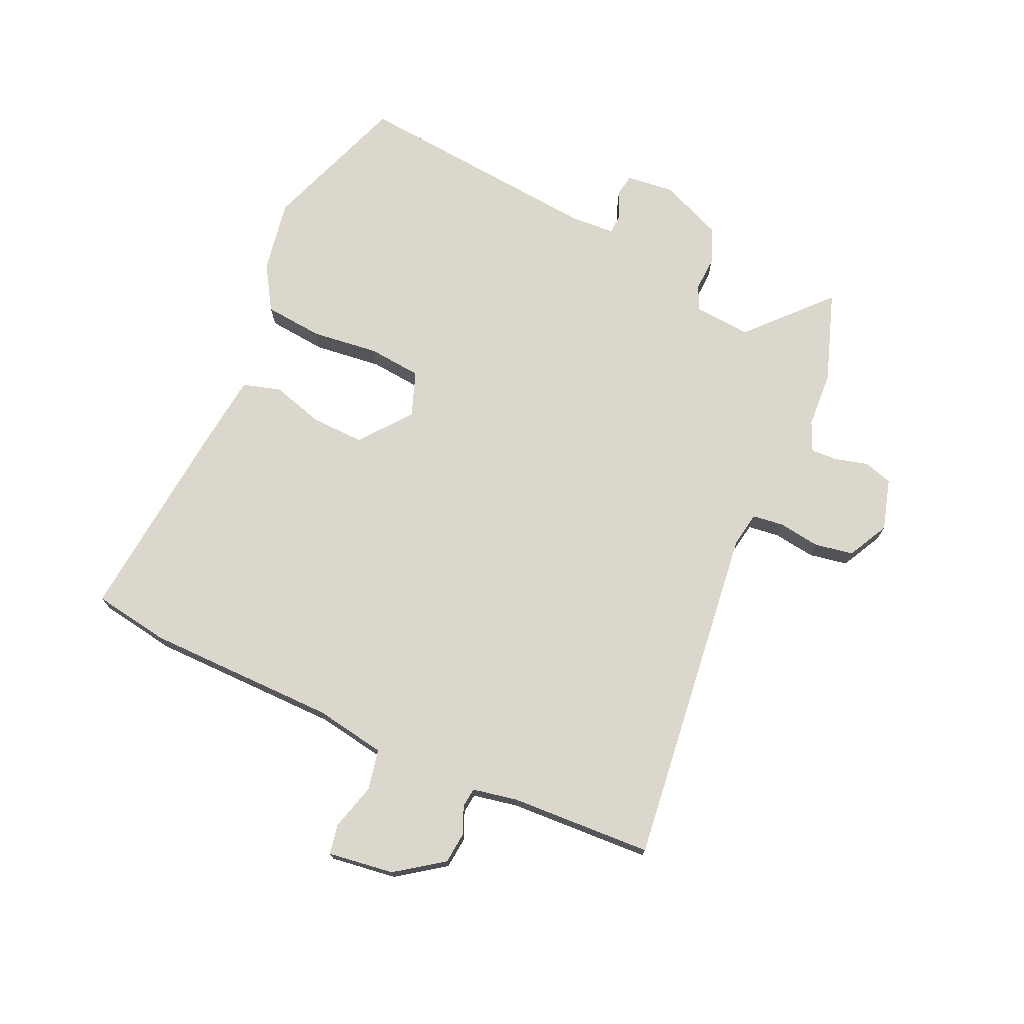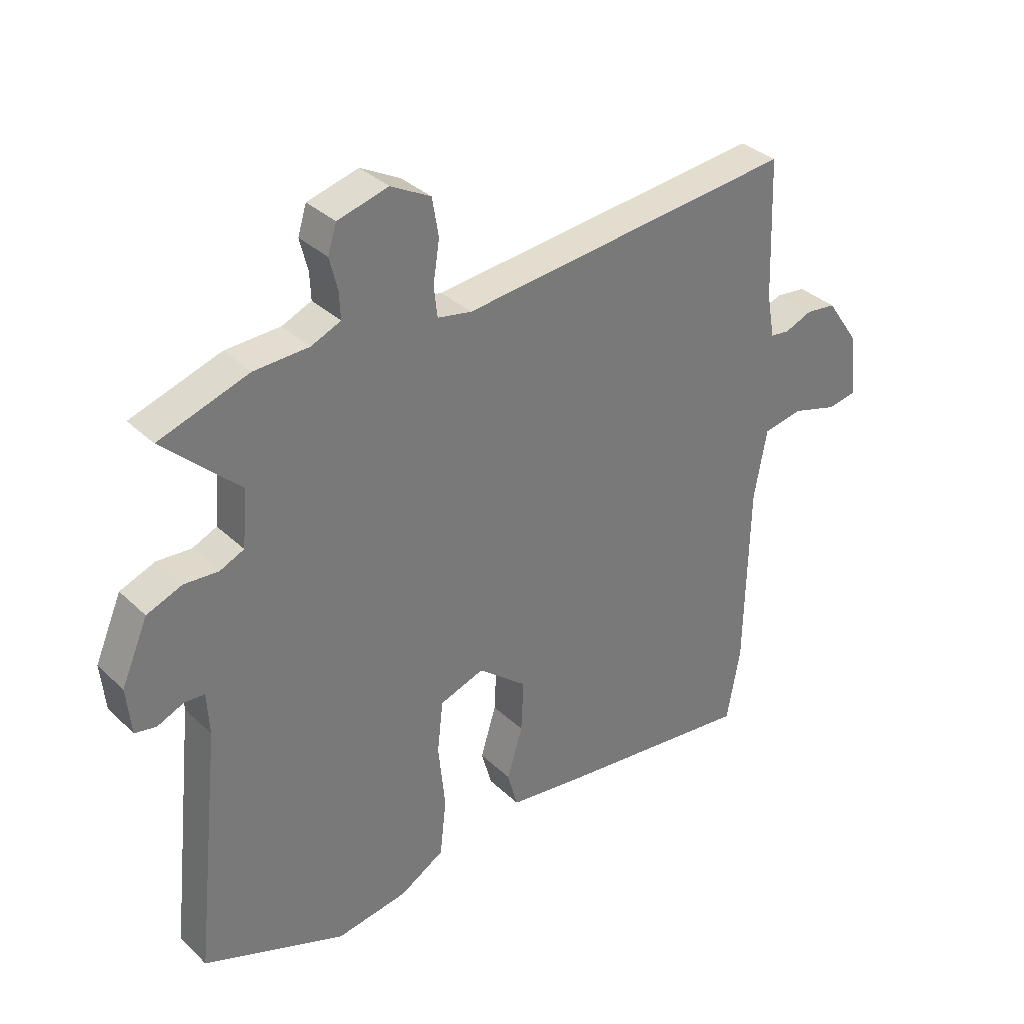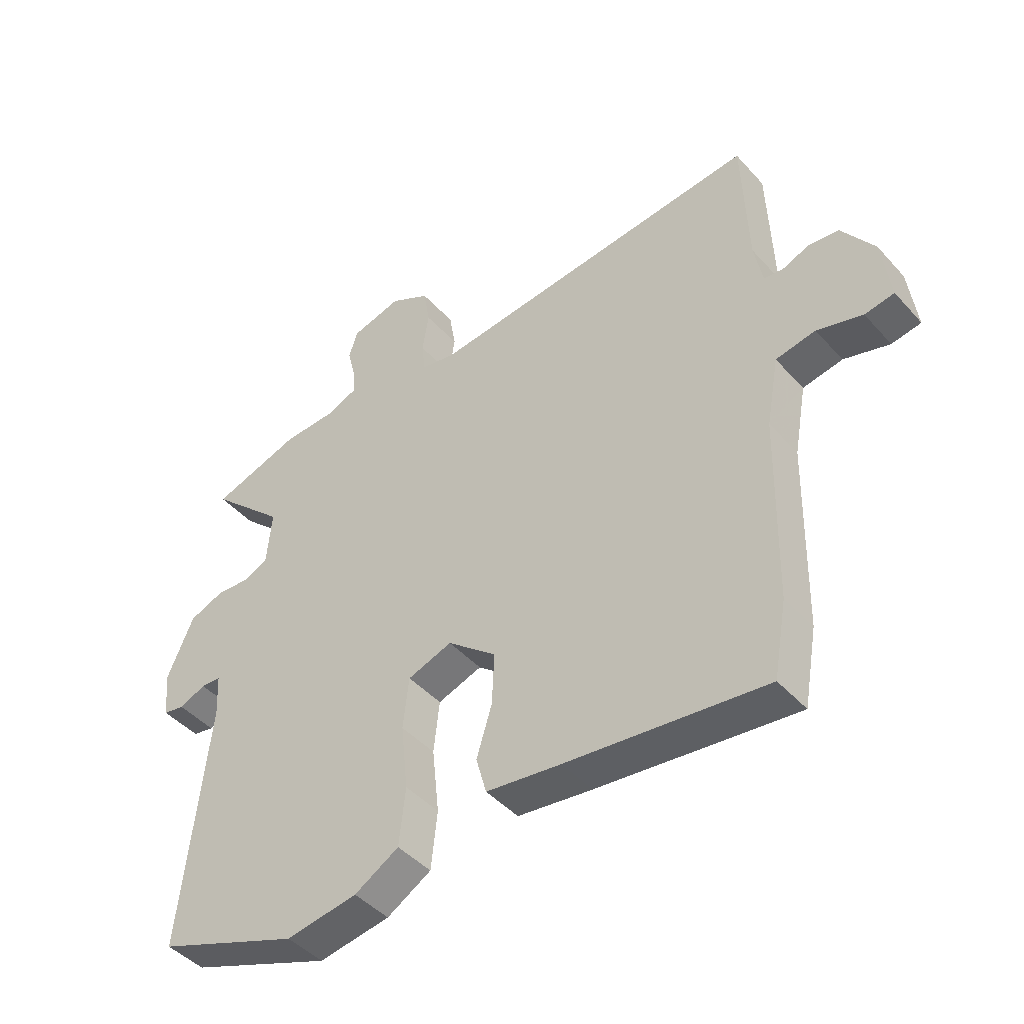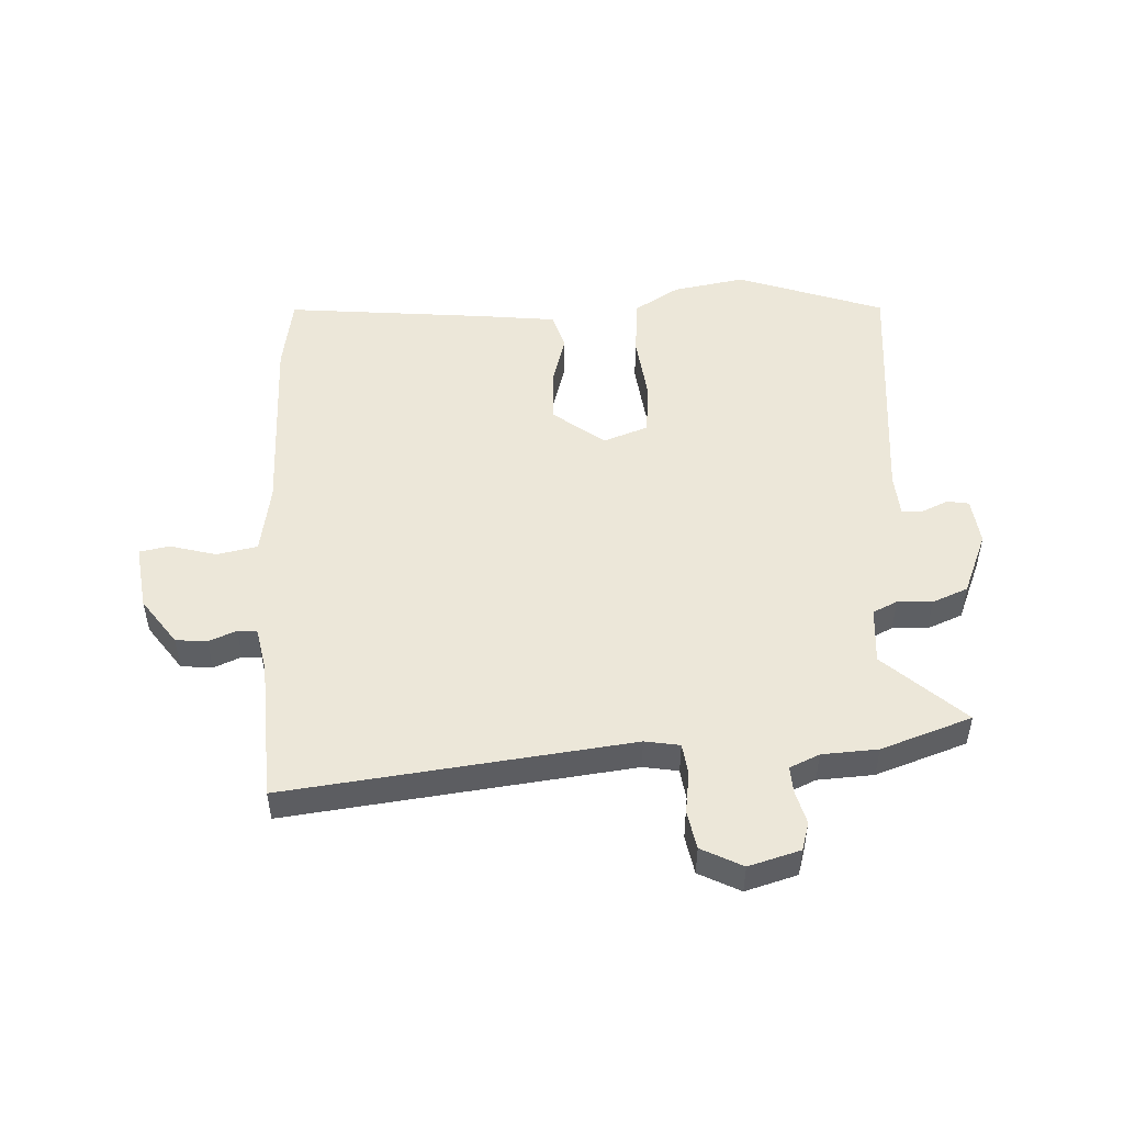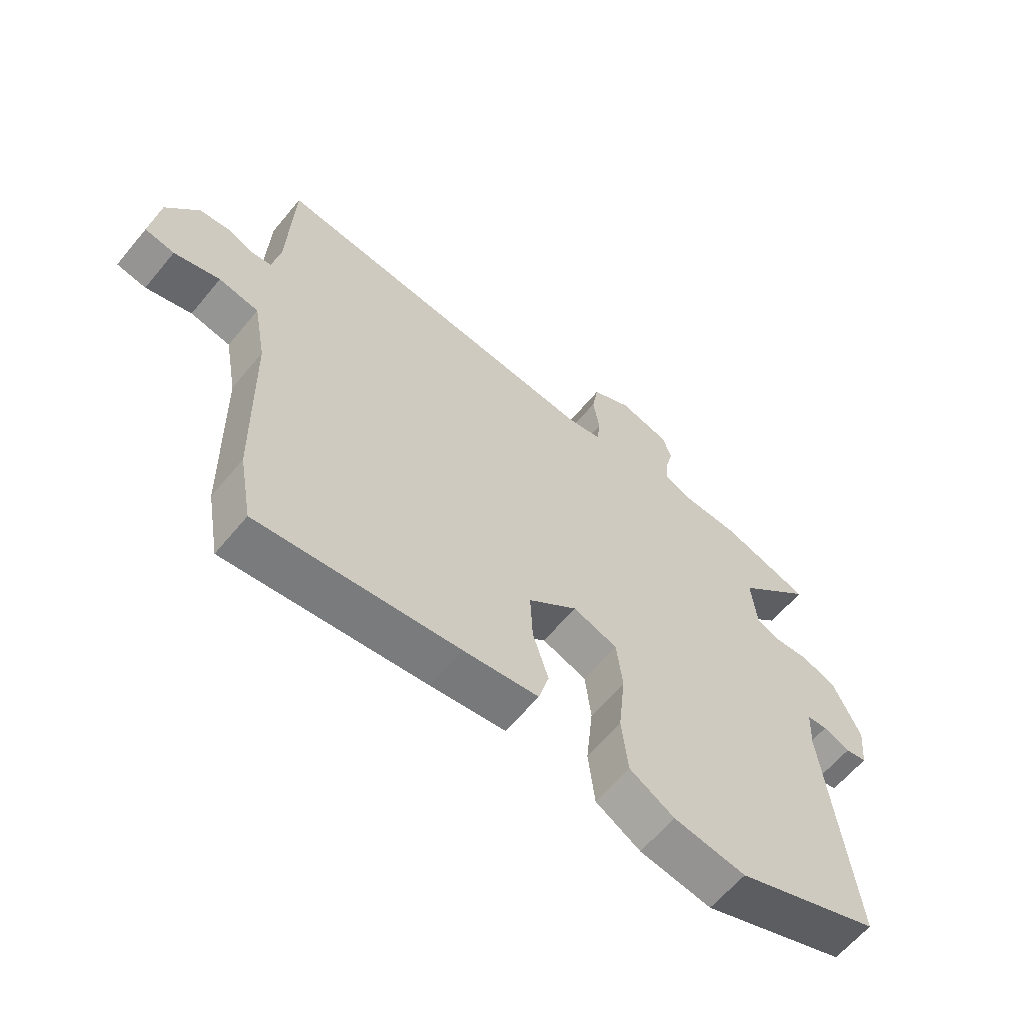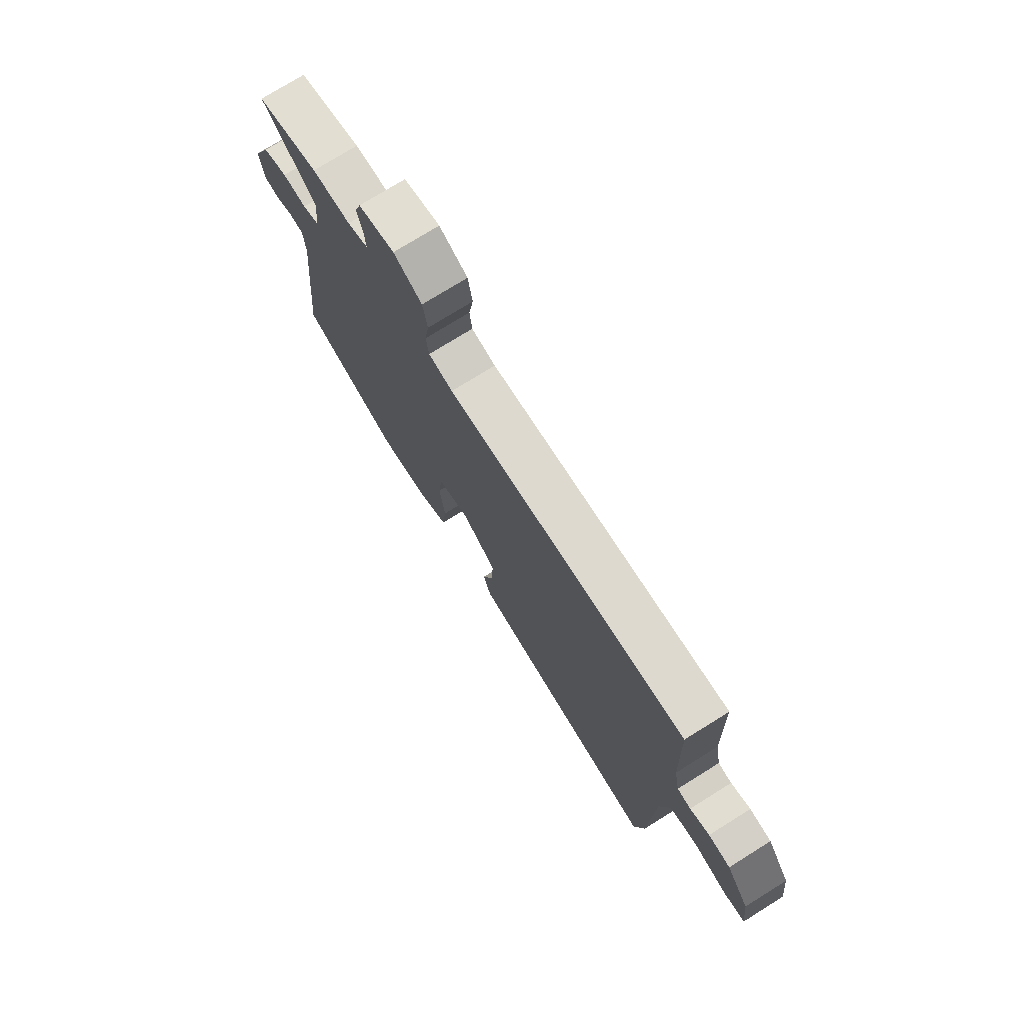
<metadata>
{"format":"obj","ext":"obj","renderer":"f3d","projection":"perspective","resolution":1024,"background":"white","views":[{"elev":73.2,"azim":-66.4,"up":"+Y"},{"elev":34.2,"azim":141.5,"up":"+Z"},{"elev":-44.7,"azim":-141.3,"up":"+Z"},{"elev":49.8,"azim":-3.6,"up":"+Y"},{"elev":-62.1,"azim":-39.5,"up":"+Z"},{"elev":75.4,"azim":-121.9,"up":"+Z"}]}
</metadata>
<code>
v -0.495 0.07 -0.53
v -0.518 0.07 -0.401
v -0.525 0.07 -0.075
v -0.547 0.07 0.045
v -0.616 0.07 0.058
v -0.695 0.07 0.035
v -0.746 0.07 0.044
v -0.732 0.07 0.156
v -0.676 0.07 0.237
v -0.623 0.07 0.243
v -0.576 0.07 0.224
v -0.543 0.07 0.228
v -0.529 0.07 0.304
v -0.52 0.07 0.546
v 0.064 0.07 0.485
v 0.123 0.07 0.496
v 0.129 0.07 0.549
v 0.118 0.07 0.62
v 0.129 0.07 0.686
v 0.198 0.07 0.723
v 0.286 0.07 0.699
v 0.301 0.07 0.651
v 0.287 0.07 0.595
v 0.285 0.07 0.549
v 0.336 0.07 0.527
v 0.431 0.07 0.523
v 0.586 0.07 0.472
v 0.454 0.07 0.347
v 0.463 0.07 0.25
v 0.505 0.07 0.231
v 0.564 0.07 0.235
v 0.625 0.07 0.211
v 0.671 0.07 0.105
v 0.663 0.07 0.024
v 0.626 0.07 0.017
v 0.58 0.07 0.037
v 0.545 0.07 0.035
v 0.541 0.07 -0.039
v 0.587 0.07 -0.467
v 0.339 0.07 -0.56
v 0.215 0.07 -0.54
v 0.138 0.07 -0.494
v 0.127 0.07 -0.394
v 0.139 0.07 -0.279
v 0.129 0.07 -0.189
v 0.052 0.07 -0.162
v -0.033 0.07 -0.231
v -0.029 0.07 -0.321
v -0.002 0.07 -0.409
v -0.02 0.07 -0.474
v -0.15 0.07 -0.491
v -0.495 0 -0.53
v -0.518 0 -0.401
v -0.525 0 -0.075
v -0.547 0 0.045
v -0.616 0 0.058
v -0.695 0 0.035
v -0.746 0 0.044
v -0.732 0 0.156
v -0.676 0 0.237
v -0.623 0 0.243
v -0.576 0 0.224
v -0.543 0 0.228
v -0.529 0 0.304
v -0.52 0 0.546
v 0.064 0 0.485
v 0.123 0 0.496
v 0.129 0 0.549
v 0.118 0 0.62
v 0.129 0 0.686
v 0.198 0 0.723
v 0.286 0 0.699
v 0.301 0 0.651
v 0.287 0 0.595
v 0.285 0 0.549
v 0.336 0 0.527
v 0.431 0 0.523
v 0.586 0 0.472
v 0.454 0 0.347
v 0.463 0 0.25
v 0.505 0 0.231
v 0.564 0 0.235
v 0.625 0 0.211
v 0.671 0 0.105
v 0.663 0 0.024
v 0.626 0 0.017
v 0.58 0 0.037
v 0.545 0 0.035
v 0.541 0 -0.039
v 0.587 0 -0.467
v 0.339 0 -0.56
v 0.215 0 -0.54
v 0.138 0 -0.494
v 0.127 0 -0.394
v 0.139 0 -0.279
v 0.129 0 -0.189
v 0.052 0 -0.162
v -0.033 0 -0.231
v -0.029 0 -0.321
v -0.002 0 -0.409
v -0.02 0 -0.474
v -0.15 0 -0.491
f 48 49 50 51
f 47 48 51 1
f 46 47 1 2
f 41 42 43 44
f 41 44 45
f 38 39 40 41
f 37 38 41 45
f 33 34 35 36
f 33 36 37
f 30 31 32 33
f 29 30 33 37
f 25 26 27 28
f 24 25 28 29
f 20 21 22 23
f 20 23 24
f 17 18 19 20
f 16 17 20 24
f 13 14 15
f 12 13 15 16
f 8 9 10 11
f 8 11 12
f 5 6 7 8
f 4 5 8 12
f 3 4 12 16
f 46 2 3 16
f 29 37 45 46
f 16 24 29 46
f 102 101 100 99
f 52 102 99 98
f 53 52 98 97
f 95 94 93 92
f 96 95 92
f 92 91 90 89
f 96 92 89 88
f 87 86 85 84
f 88 87 84
f 84 83 82 81
f 88 84 81 80
f 79 78 77 76
f 80 79 76 75
f 74 73 72 71
f 75 74 71
f 71 70 69 68
f 75 71 68 67
f 66 65 64
f 67 66 64 63
f 62 61 60 59
f 63 62 59
f 59 58 57 56
f 63 59 56 55
f 67 63 55 54
f 67 54 53 97
f 97 96 88 80
f 97 80 75 67
f 1 52 53 2
f 2 53 54 3
f 3 54 55 4
f 4 55 56 5
f 5 56 57 6
f 6 57 58 7
f 7 58 59 8
f 8 59 60 9
f 9 60 61 10
f 10 61 62 11
f 11 62 63 12
f 12 63 64 13
f 13 64 65 14
f 14 65 66 15
f 15 66 67 16
f 16 67 68 17
f 17 68 69 18
f 18 69 70 19
f 19 70 71 20
f 20 71 72 21
f 21 72 73 22
f 22 73 74 23
f 23 74 75 24
f 24 75 76 25
f 25 76 77 26
f 26 77 78 27
f 27 78 79 28
f 28 79 80 29
f 29 80 81 30
f 30 81 82 31
f 31 82 83 32
f 32 83 84 33
f 33 84 85 34
f 34 85 86 35
f 35 86 87 36
f 36 87 88 37
f 37 88 89 38
f 38 89 90 39
f 39 90 91 40
f 40 91 92 41
f 41 92 93 42
f 42 93 94 43
f 43 94 95 44
f 44 95 96 45
f 45 96 97 46
f 46 97 98 47
f 47 98 99 48
f 48 99 100 49
f 49 100 101 50
f 50 101 102 51
f 51 102 52 1

</code>
